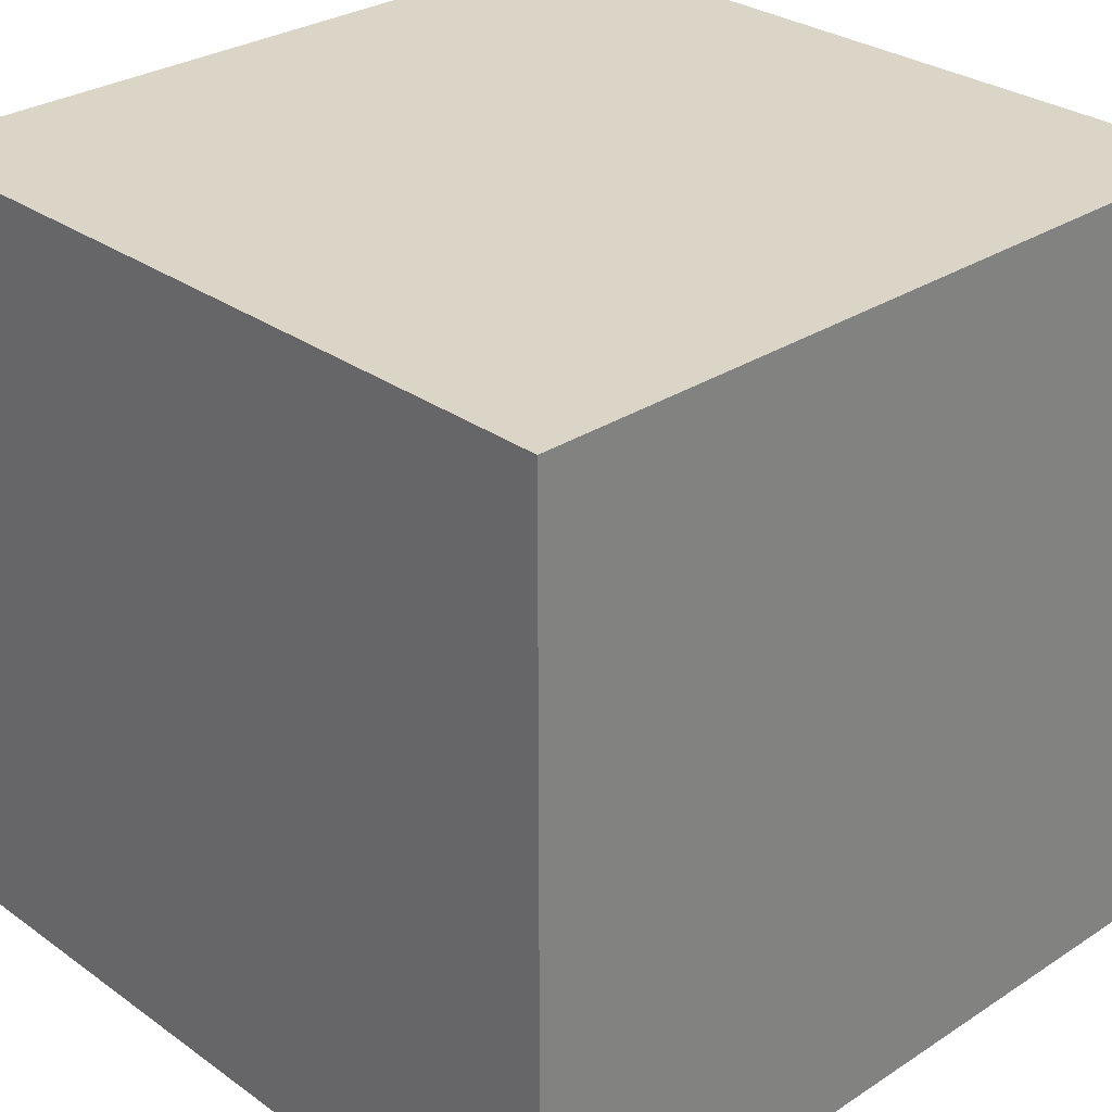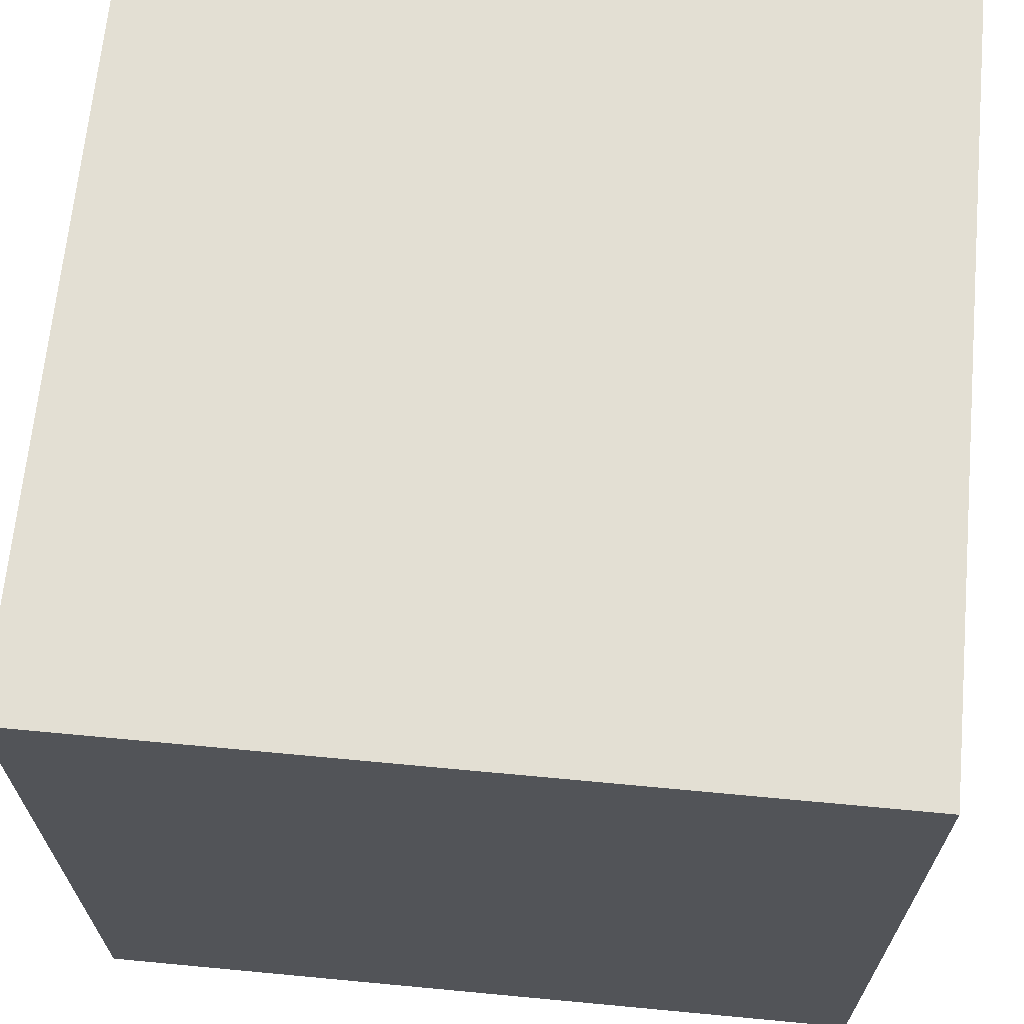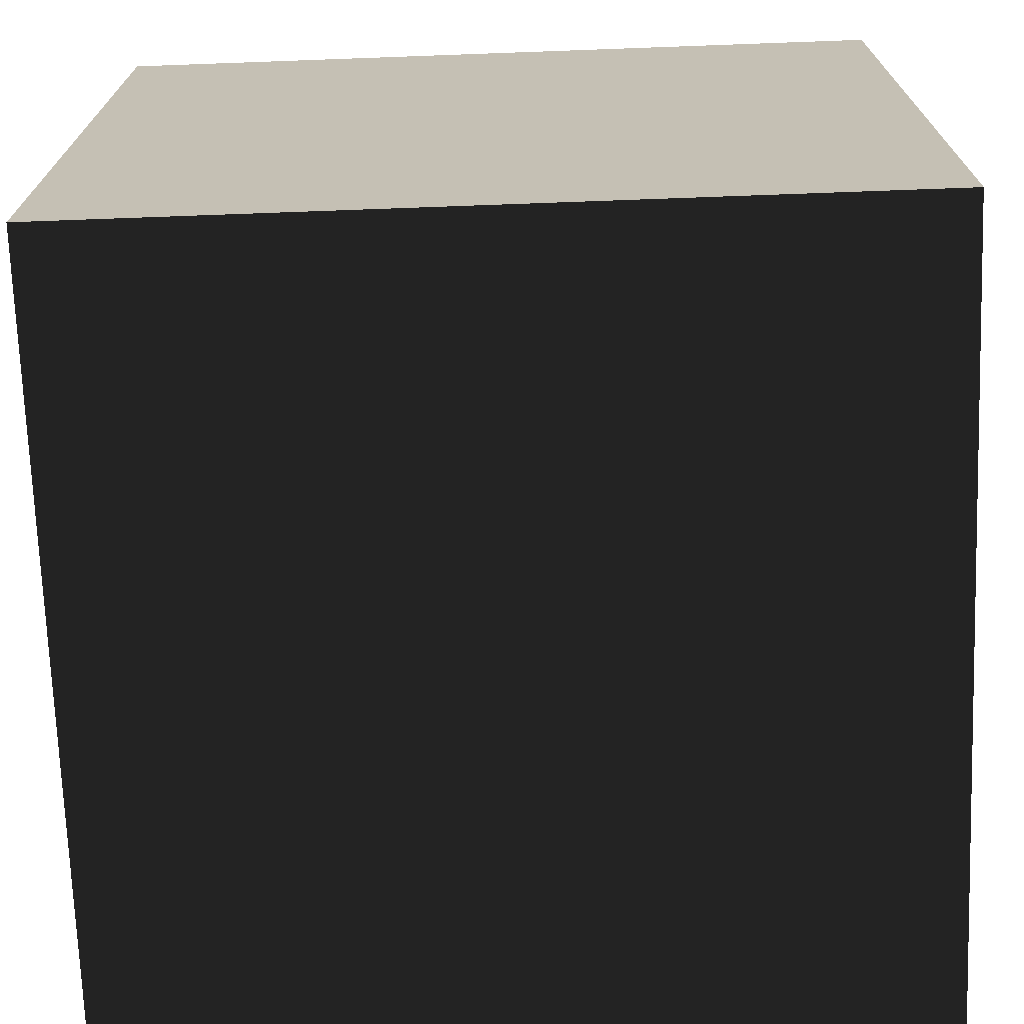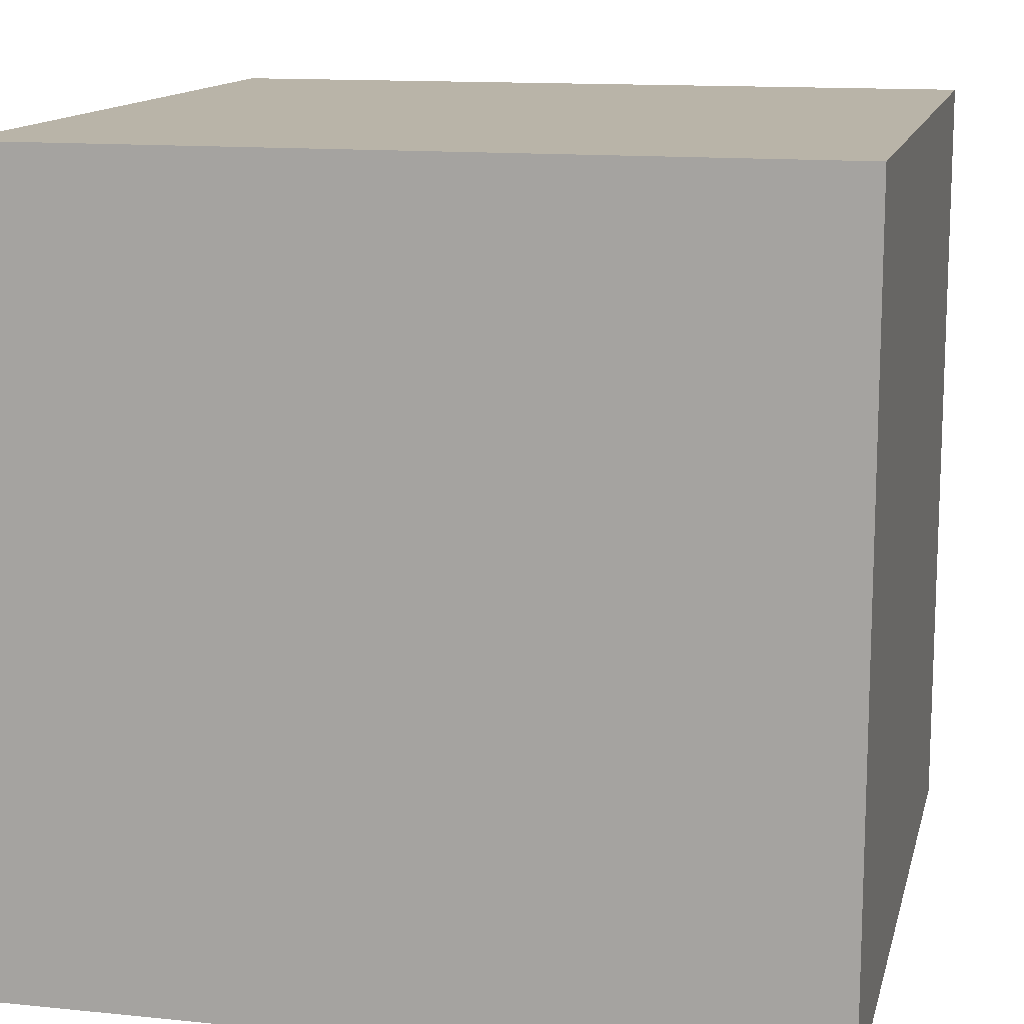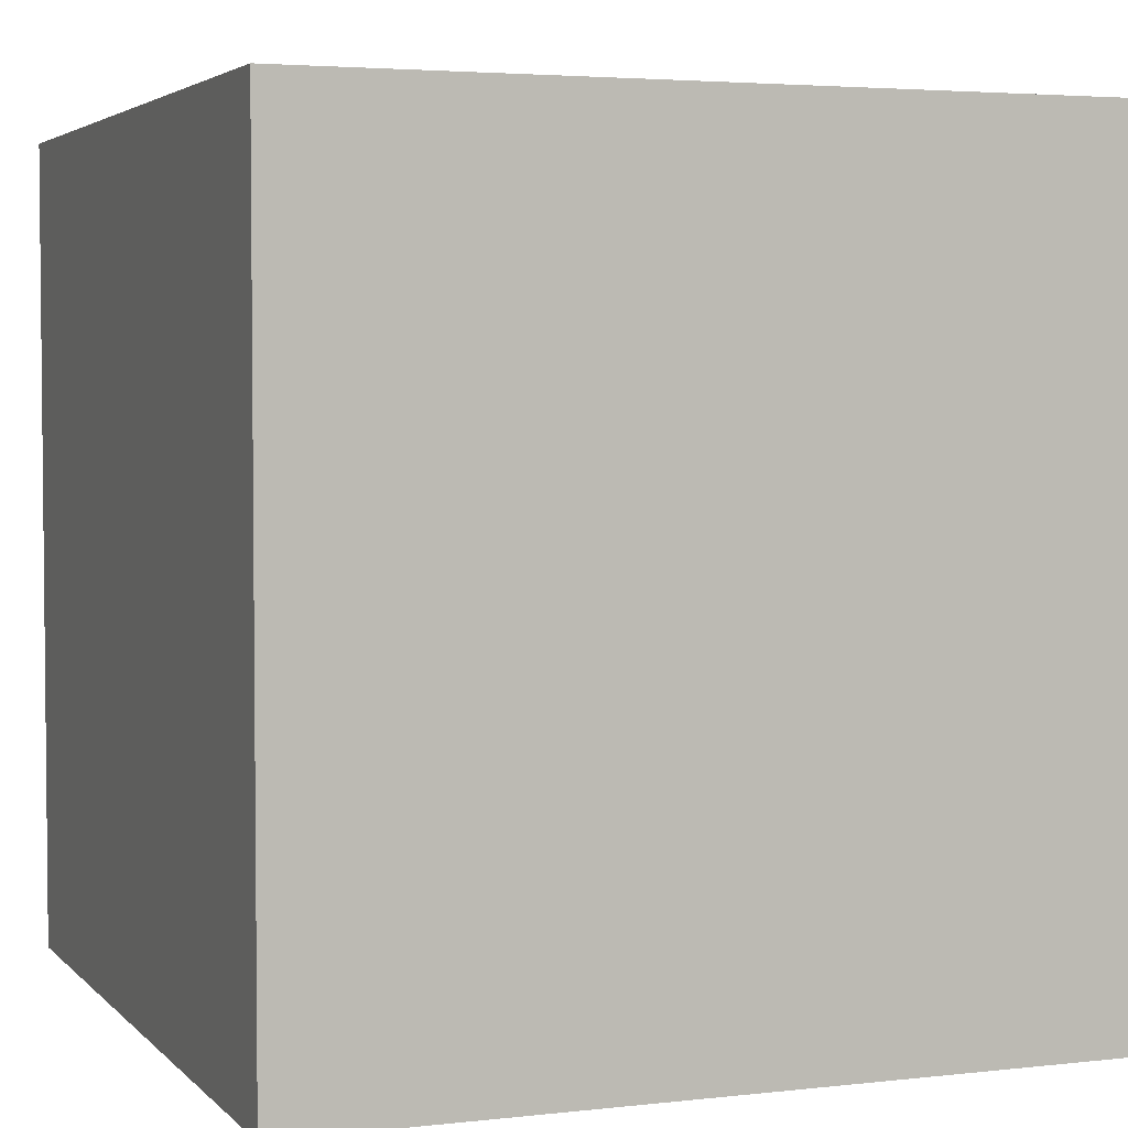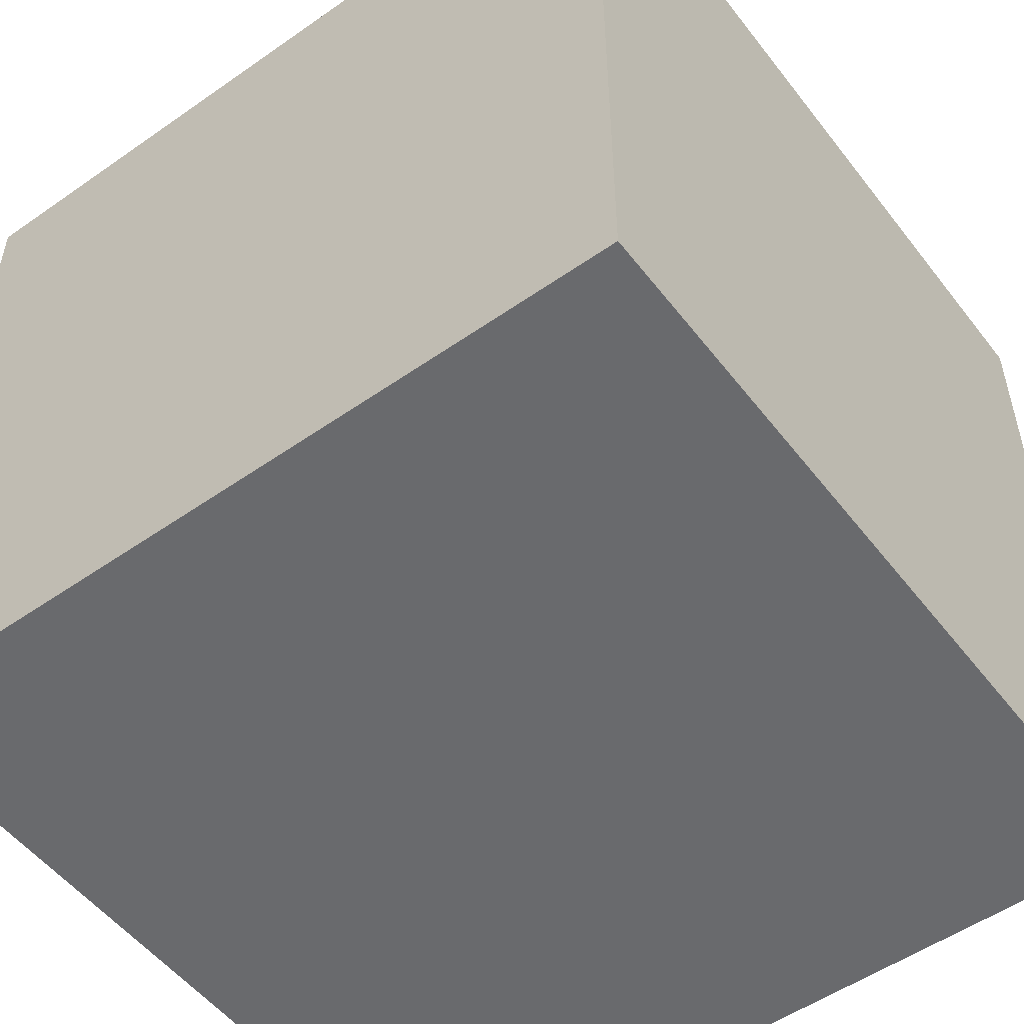
<metadata>
{"format":"obj","ext":"obj","renderer":"f3d","projection":"perspective","resolution":1024,"background":"white","views":[{"elev":29.5,"azim":-133.7,"up":"+Z"},{"elev":66.9,"azim":95.4,"up":"+Y"},{"elev":-71.4,"azim":92.1,"up":"+Z"},{"elev":13.2,"azim":103.1,"up":"+Z"},{"elev":3.7,"azim":68.9,"up":"+Y"},{"elev":-53.0,"azim":36.8,"up":"+Y"}]}
</metadata>
<code>
o my_cube.obj
v 1 1 1
v -1 1 1
v -1 -1 1
v 1 -1 1
v 1 1 -1
v -1 1 -1
v -1 -1 -1
v 1 -1 -1
f 1 2 3
f 3 4 1
f 5 1 4
f 4 8 5
f 2 6 7
f 7 3 2
f 7 8 5
f 5 6 7
f 5 6 2
f 2 1 5
f 8 4 3
f 3 7 8

</code>
